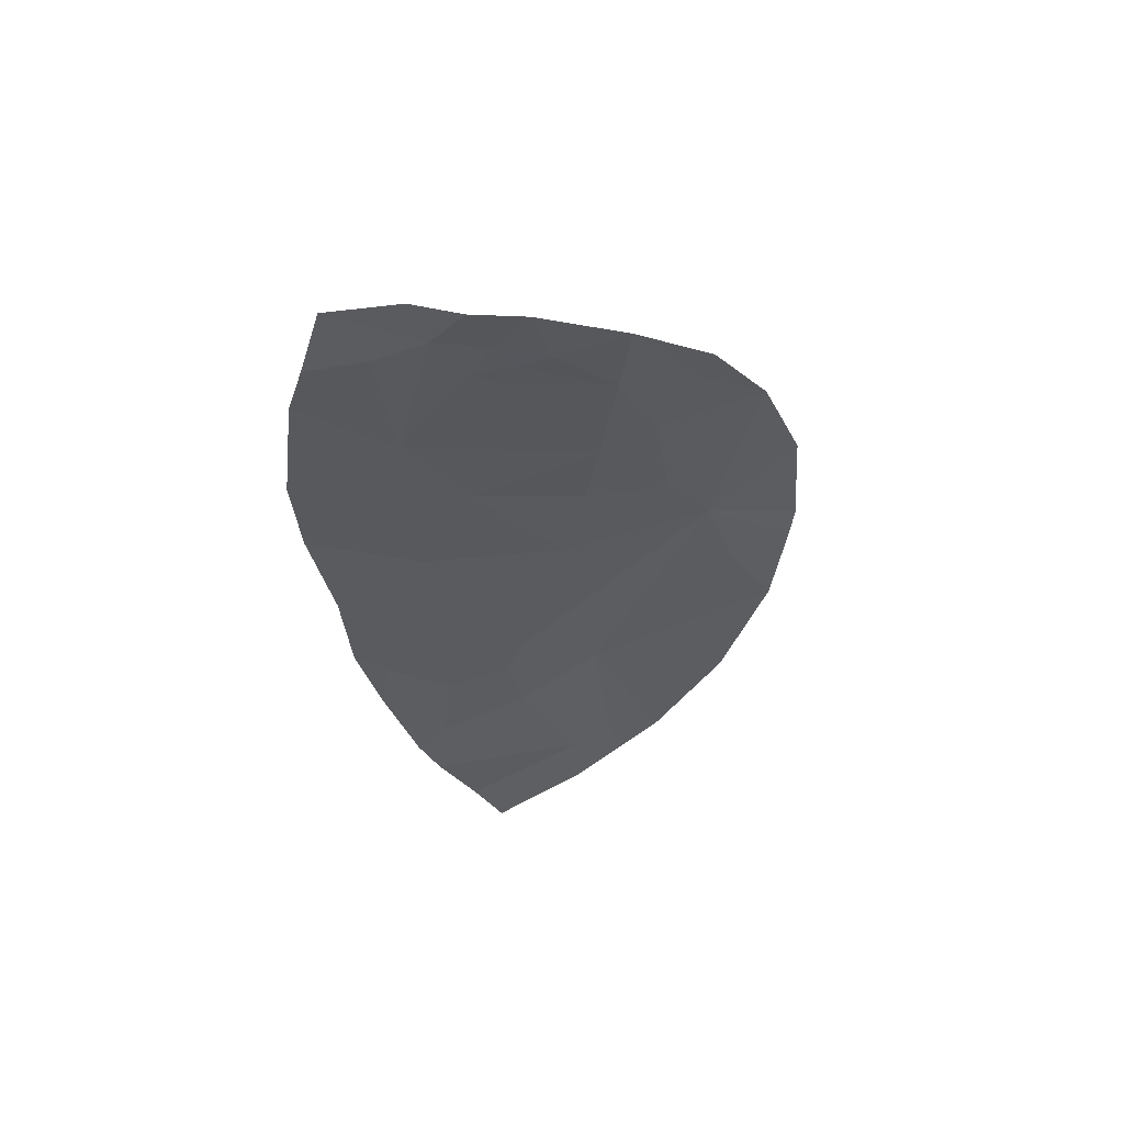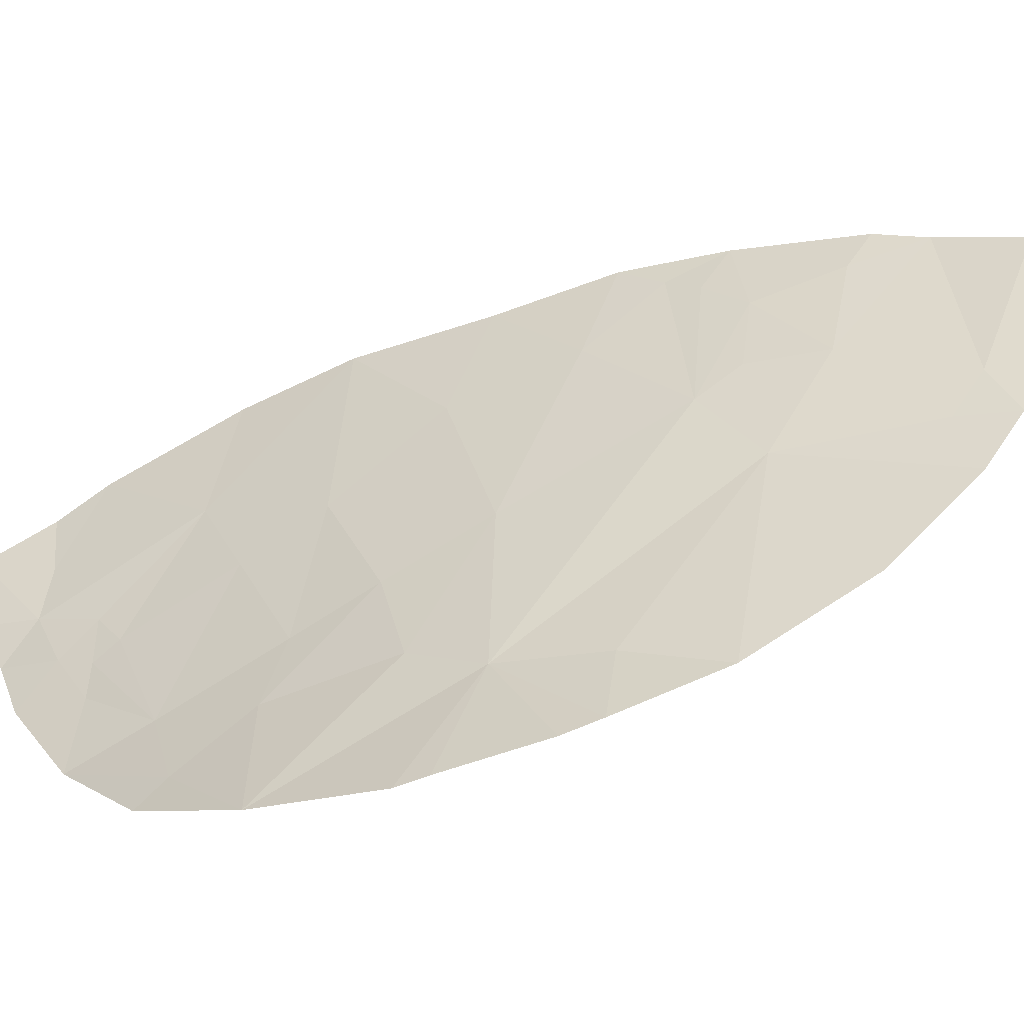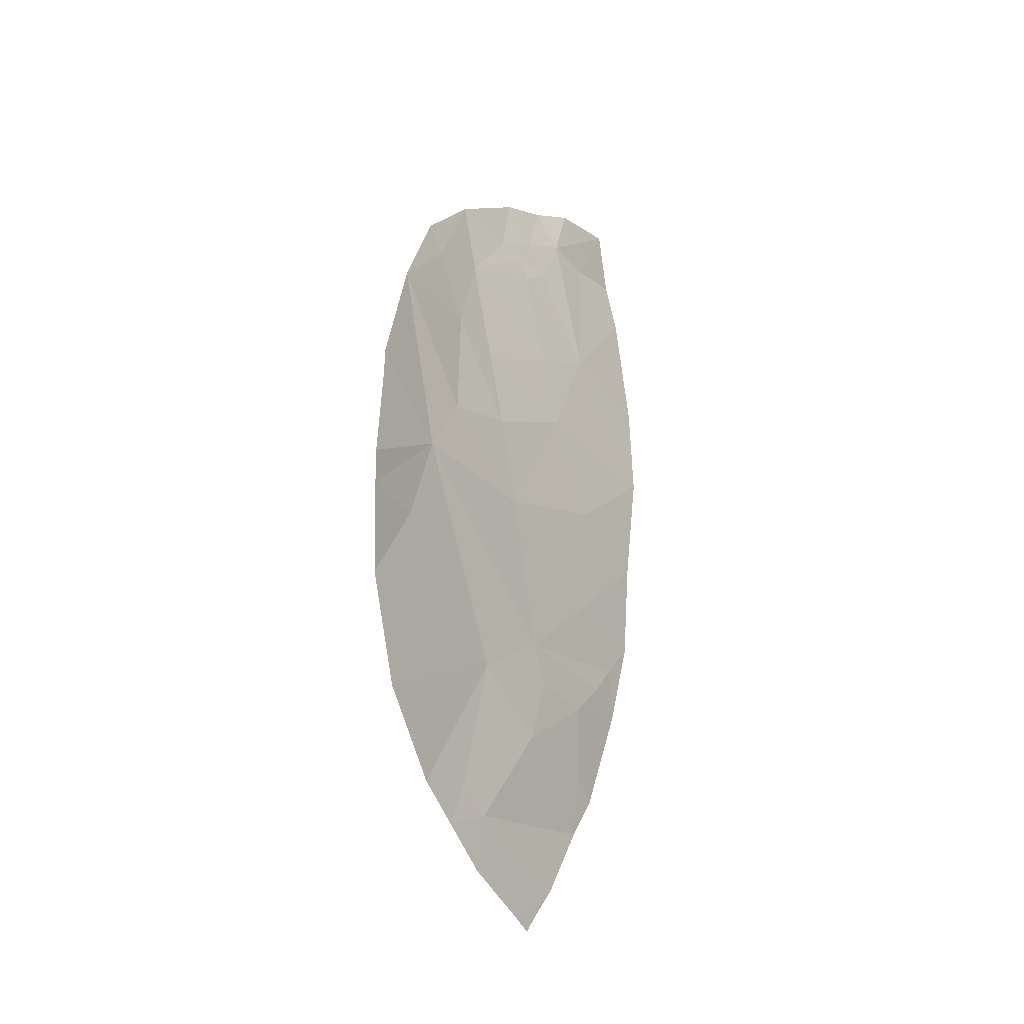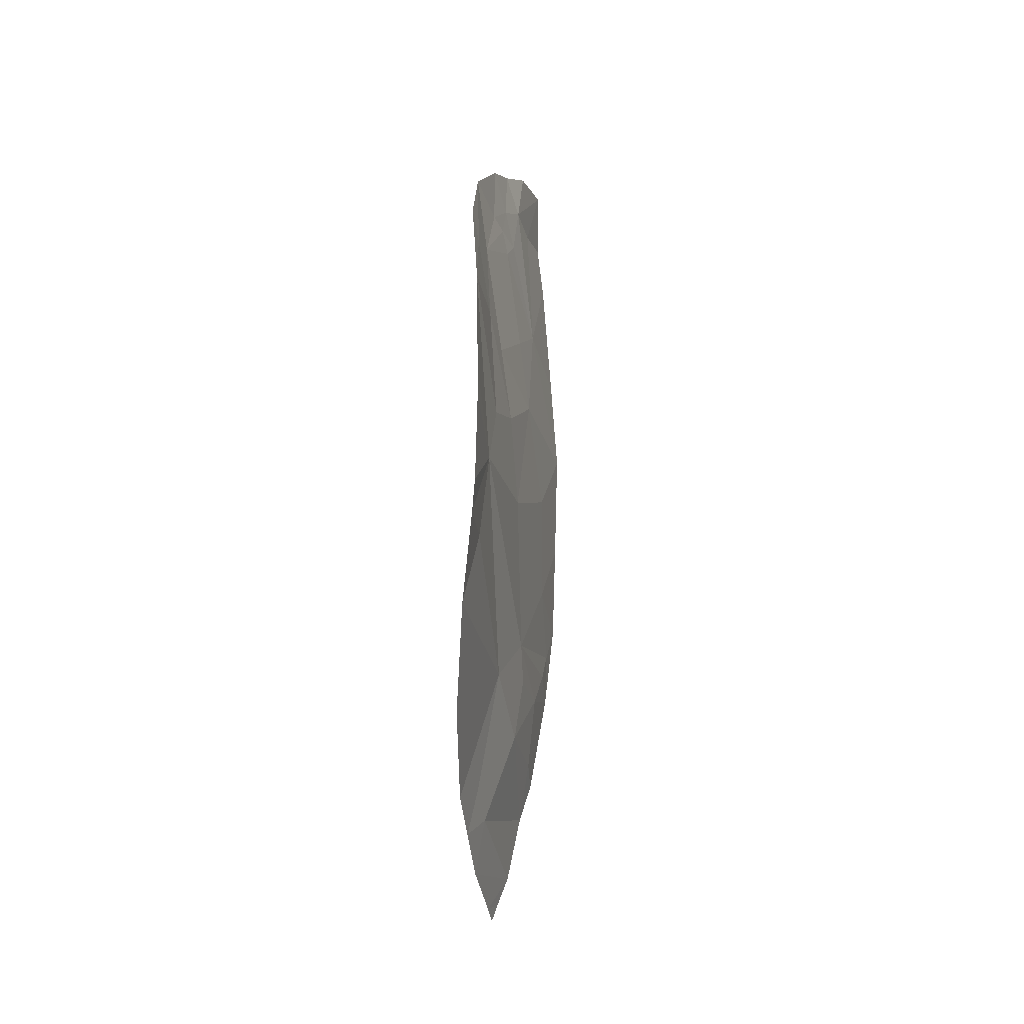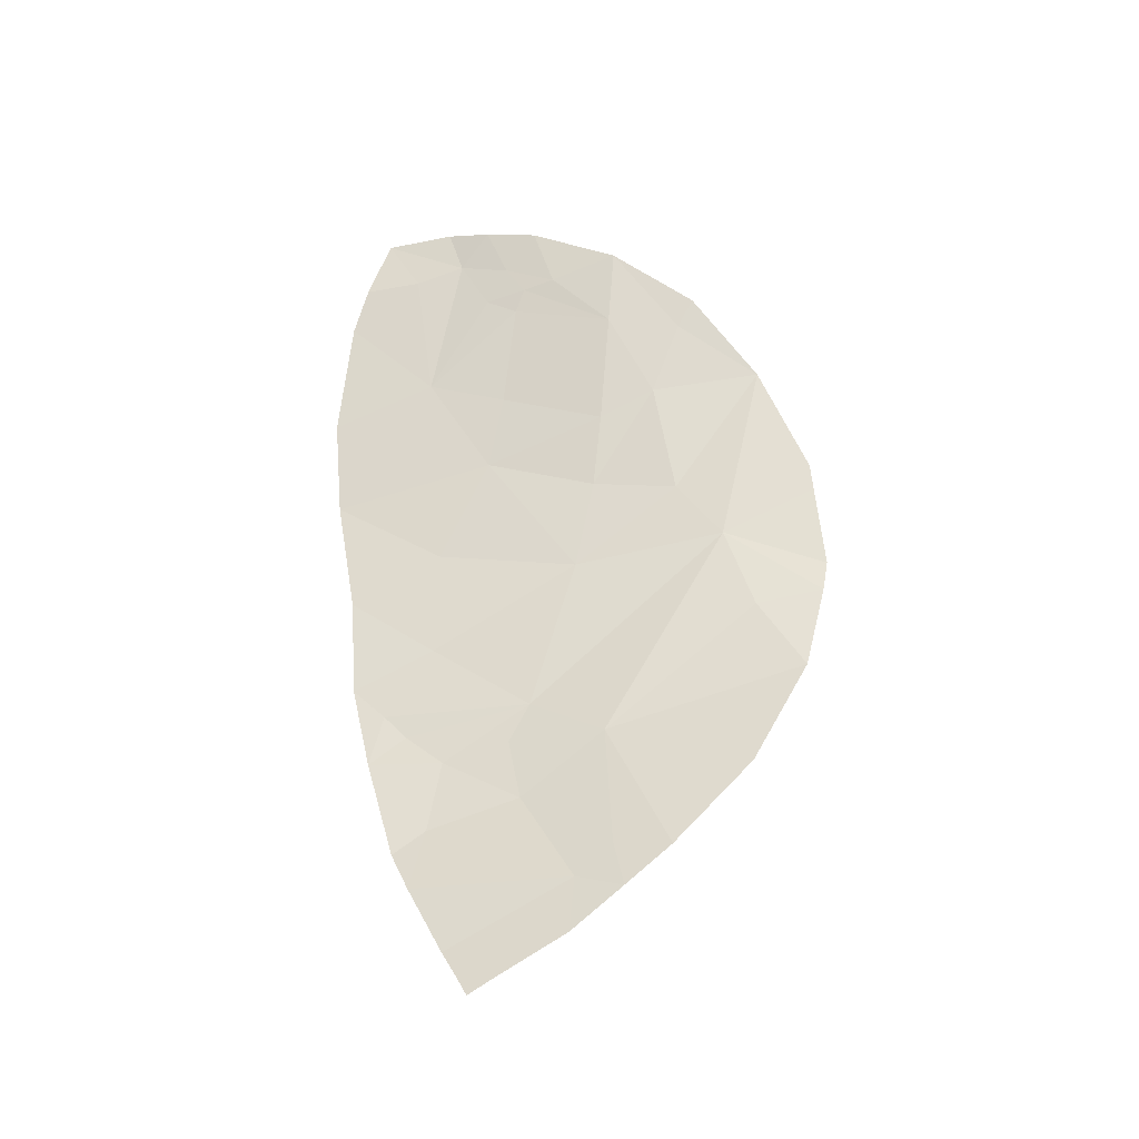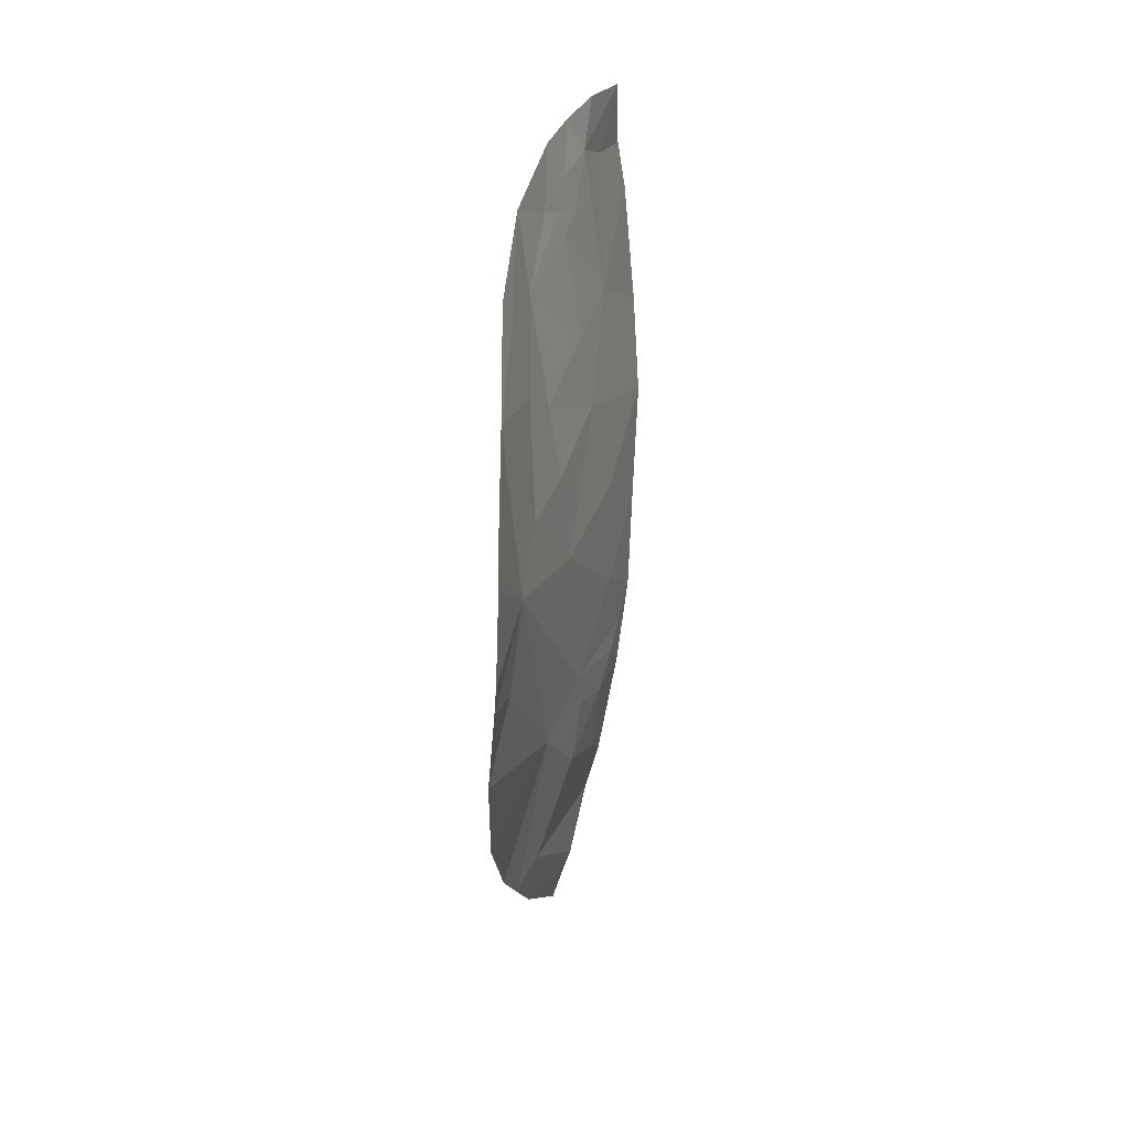
<metadata>
{"format":"obj","ext":"obj","renderer":"f3d","projection":"perspective","resolution":1024,"background":"white","views":[{"elev":56.1,"azim":-114.2,"up":"+Z"},{"elev":-61.1,"azim":114.5,"up":"+Y"},{"elev":-21.3,"azim":25.2,"up":"+Z"},{"elev":-11.4,"azim":1.3,"up":"+Z"},{"elev":-30.7,"azim":-87.0,"up":"+Z"},{"elev":22.4,"azim":7.1,"up":"+Z"}]}
</metadata>
<code>
o crack_only_78
v 2.925 2.616 -4.674
v 2.838 2.128 -4.424
v 2.797 2.145 -4.651
v 2.875 1.53 -2.948
v 2.841 1.166 -2.661
v 2.828 1.358 -2.205
v 2.842 1.157 -2.772
v 2.833 1.127 -3.127
v 3.028 2.498 -2.487
v 3.044 2.76 -2.058
v 2.987 2.437 -2.18
v 2.84 1.414 -3.299
v 2.821 1.149 -3.254
v 2.781 1.236 -3.605
v 2.846 1.978 -1.875
v 2.911 2.018 -2.338
v 2.954 2.053 -2.645
v 2.908 2.348 -1.651
v 2.929 2.386 -1.751
v 2.955 2.514 -1.675
v 3.133 3.178 -2.197
v 3.093 3.124 -1.702
v 3.051 2.652 -3.859
v 3.001 2.391 -3.796
v 2.964 2.341 -4.051
v 3.098 2.951 -3.837
v 3.087 2.804 -3.729
v 3.105 2.898 -3.626
v 3.087 2.71 -3.341
v 3.137 3.032 -3.492
v 2.976 2.634 -1.459
v 2.923 2.518 -1.315
v 2.92 2.429 -1.528
v 2.772 1.945 -4.488
v 2.843 2.42 -4.805
v 2.813 1.986 -4.301
v 2.749 1.766 -4.34
v 2.869 1.796 -2.238
v 2.871 2.305 -1.374
v 2.881 2.55 -4.79
v 2.857 2.513 -4.859
v 3.068 3.066 -1.504
v 3.018 2.834 -1.505
v 3.027 2.831 -4.249
v 3.019 2.702 -4.156
v 2.978 2.757 -4.405
v 2.899 1.713 -2.706
v 2.982 2.129 -3.016
v 2.821 1.682 -1.943
v 2.797 1.619 -1.825
v 2.805 1.952 -1.558
v 3.071 2.977 -1.25
v 3.15 3.062 -3.081
v 3.163 3.145 -2.603
v 3.086 2.698 -2.898
v 2.902 2.015 -3.802
v 2.994 2.31 -3.639
v 2.749 1.459 -4.015
v 2.998 2.697 -1.256
v 2.871 2.221 -1.627
f 1 2 3
f 4 6 5
f 4 5 7
f 4 7 8
f 9 10 11
f 12 13 14
f 15 16 11
f 16 17 9
f 16 9 11
f 18 19 20
f 20 19 10
f 19 11 10
f 21 22 10
f 23 24 25
f 26 28 27
f 28 30 29
f 26 30 28
f 31 32 33
f 3 2 34
f 1 3 35
f 36 34 2
f 36 37 34
f 16 15 38
f 16 38 17
f 18 20 33
f 39 33 32
f 35 41 40
f 35 40 1
f 42 43 22
f 44 45 46
f 46 25 2
f 46 2 1
f 45 25 46
f 47 38 6
f 47 48 17
f 47 17 38
f 49 51 50
f 50 6 49
f 42 52 43
f 29 30 53
f 9 54 10
f 21 10 54
f 55 53 54
f 55 54 9
f 22 43 10
f 43 31 10
f 20 10 31
f 31 33 20
f 56 37 36
f 48 9 17
f 55 9 48
f 57 24 23
f 4 47 6
f 13 12 4
f 4 8 13
f 49 15 51
f 29 48 57
f 55 48 29
f 38 49 6
f 38 15 49
f 28 29 57
f 57 27 28
f 36 2 56
f 56 2 25
f 48 4 57
f 47 4 48
f 12 14 56
f 24 57 56
f 56 25 24
f 4 56 57
f 12 56 4
f 14 58 56
f 58 37 56
f 31 59 32
f 31 52 59
f 31 43 52
f 45 44 26
f 53 55 29
f 39 51 60
f 60 33 39
f 18 33 60
f 23 27 57
f 23 45 26
f 23 25 45
f 27 23 26
f 15 60 51
f 15 19 18
f 60 15 18
f 15 11 19

</code>
